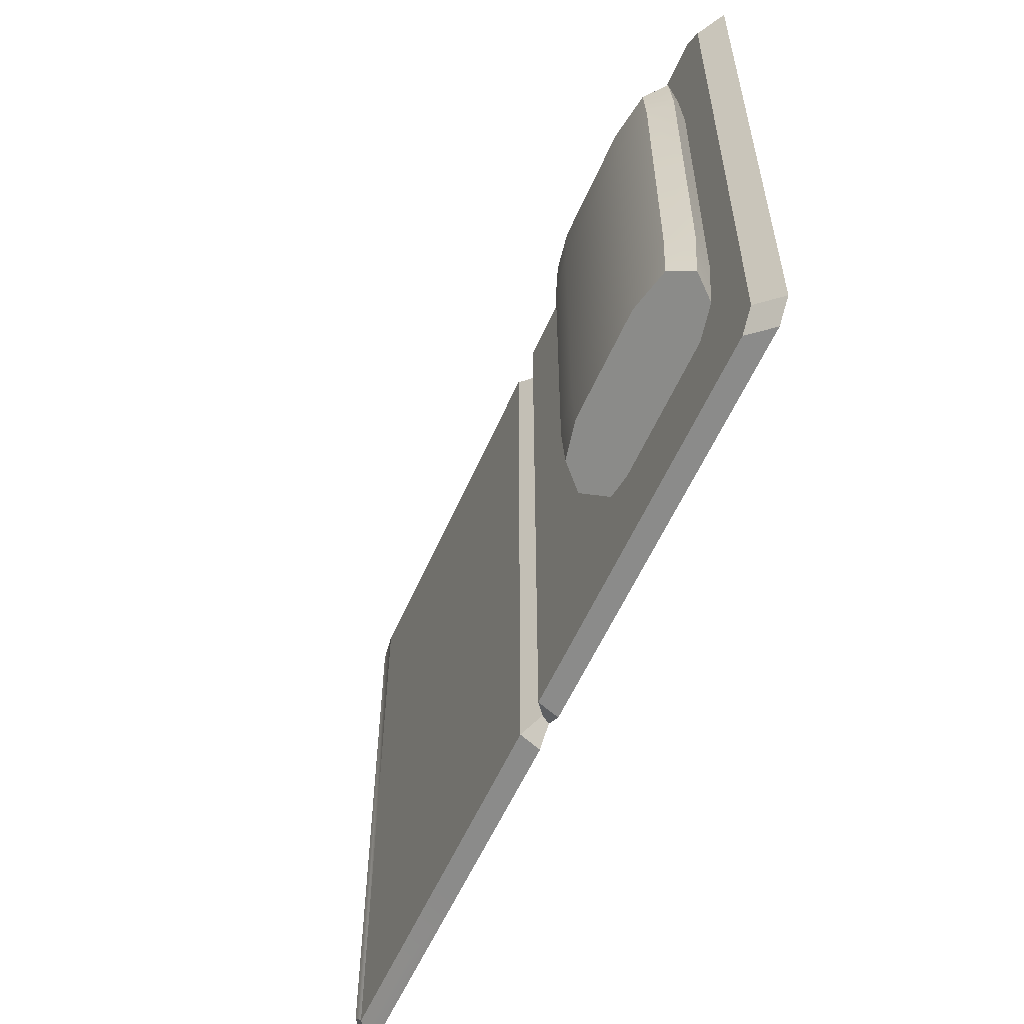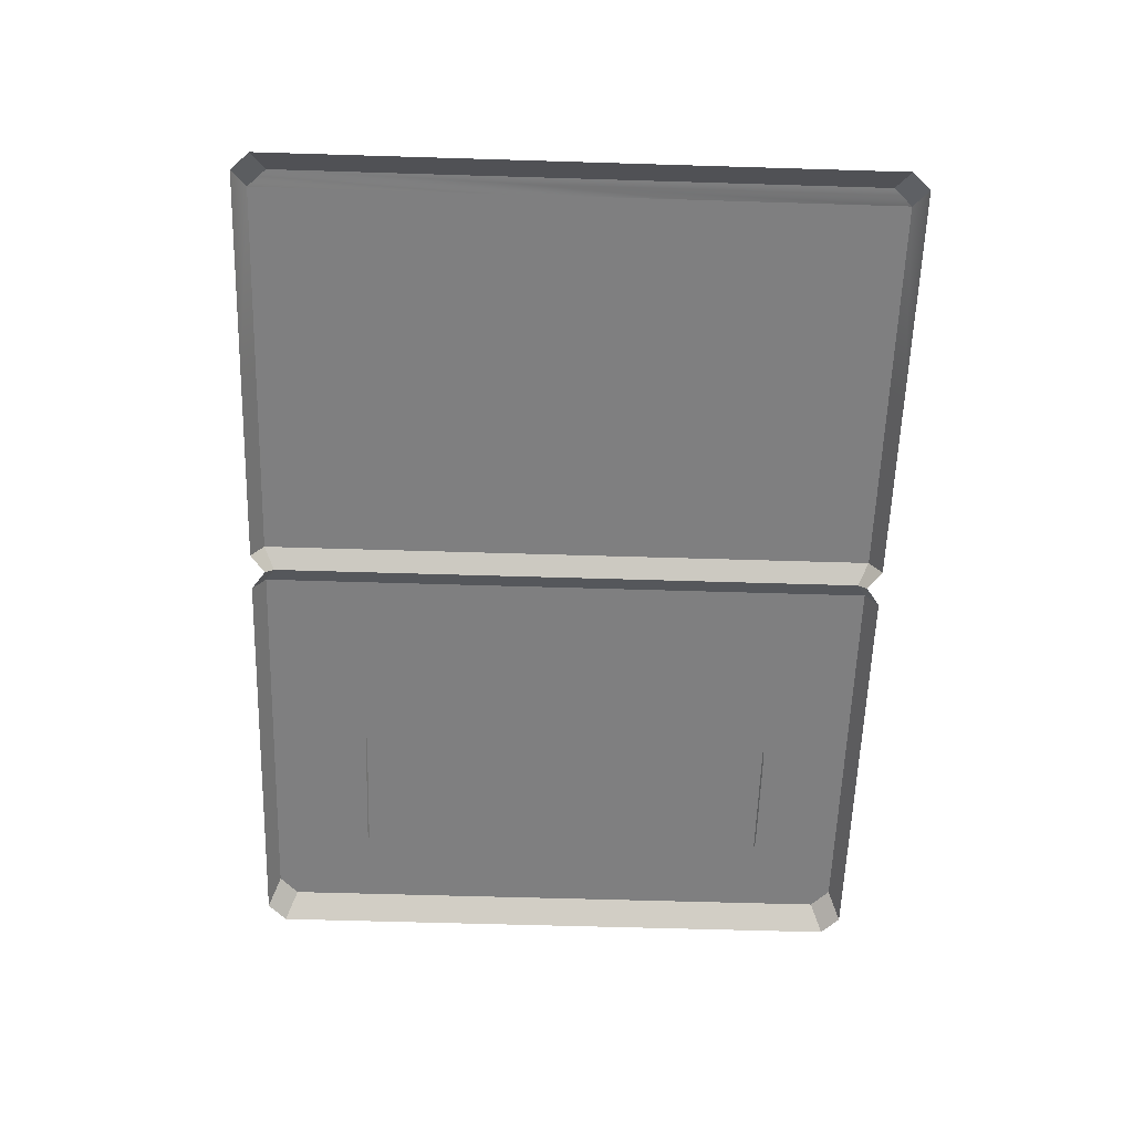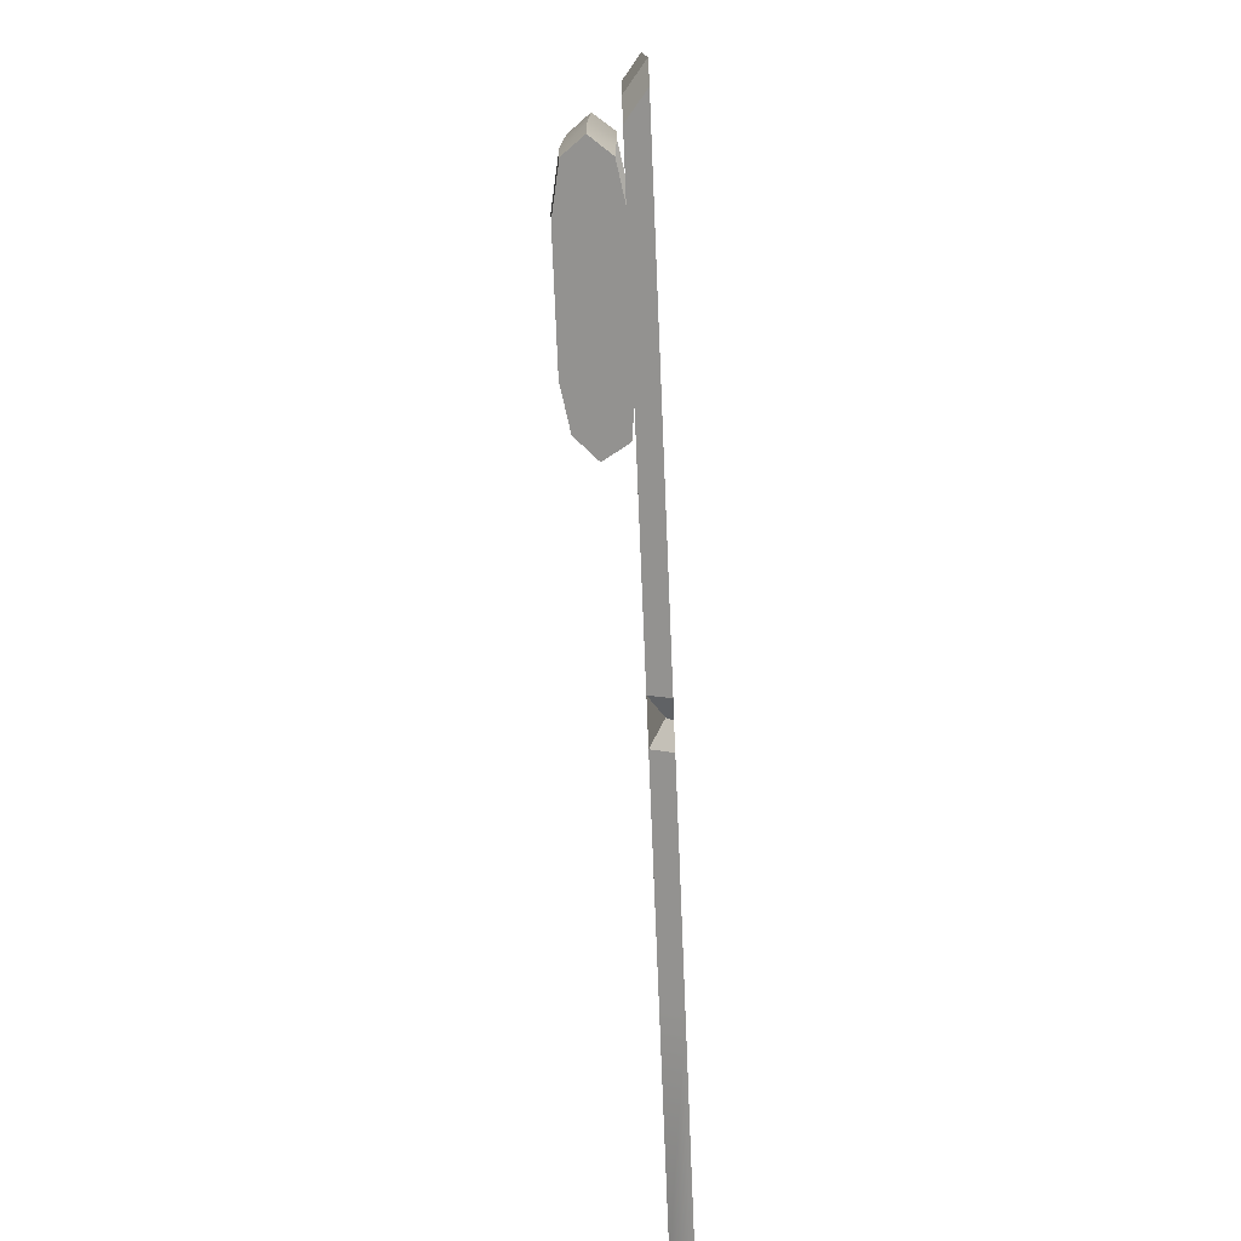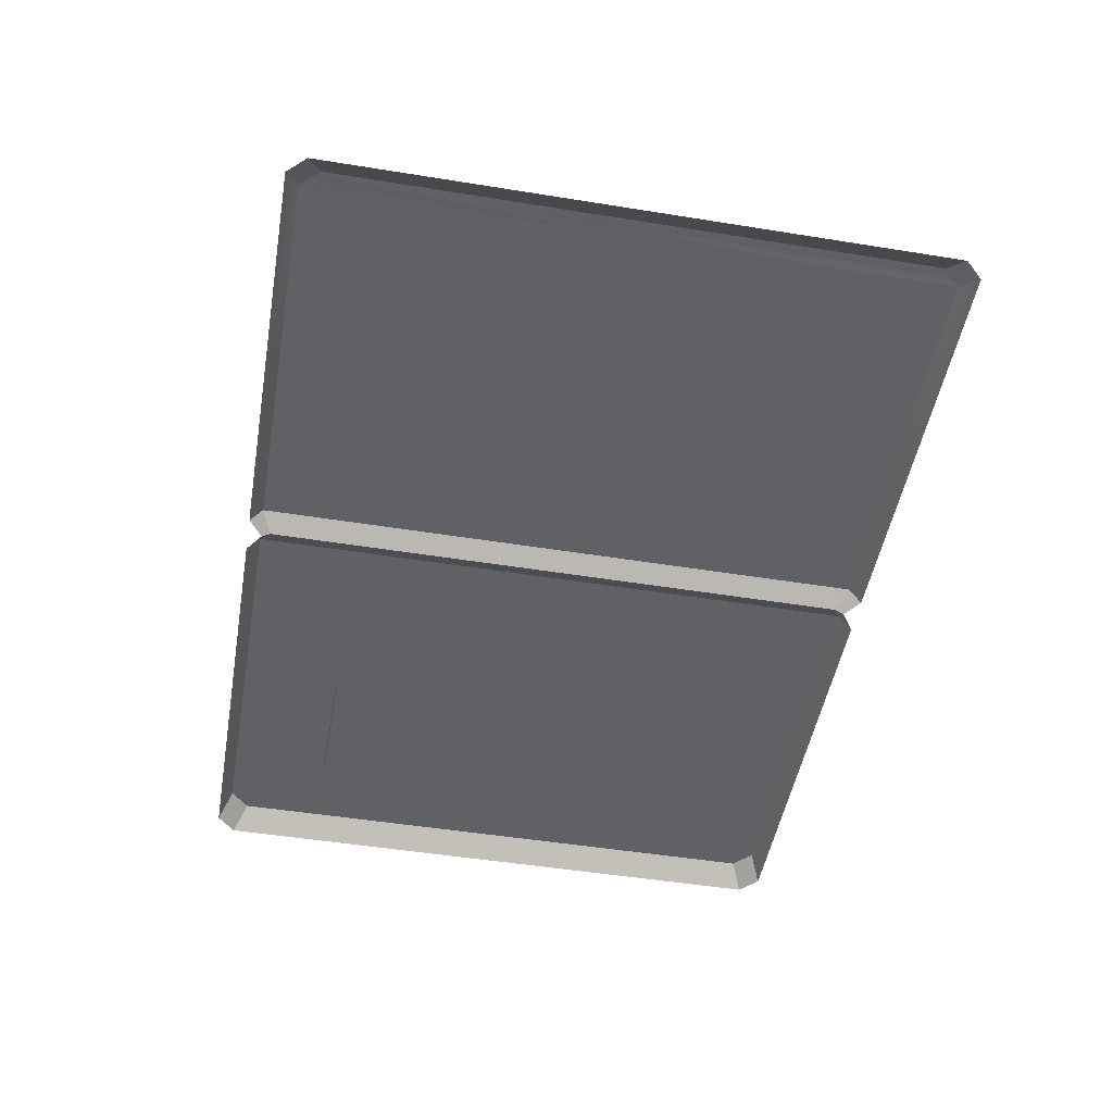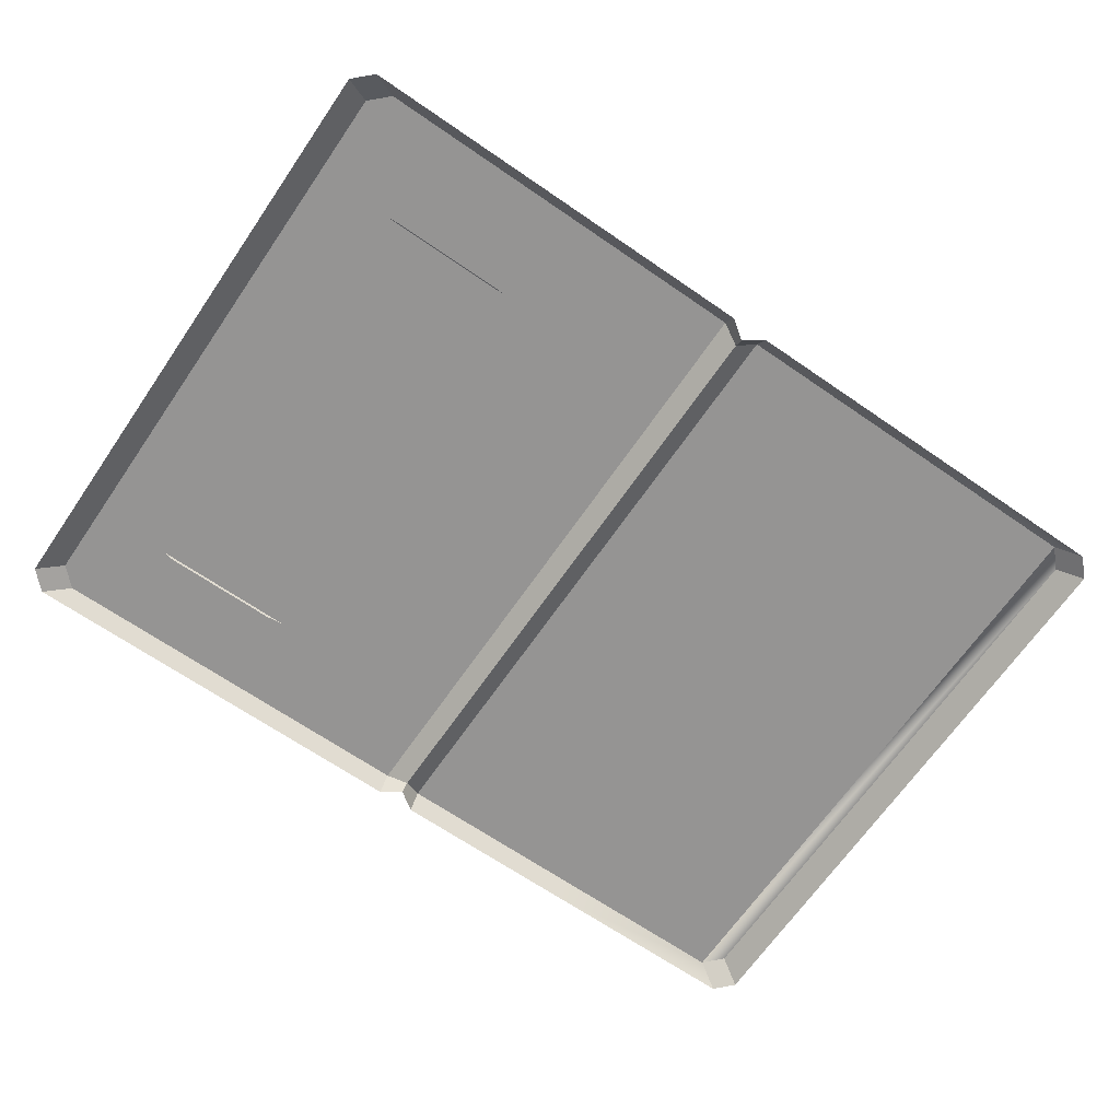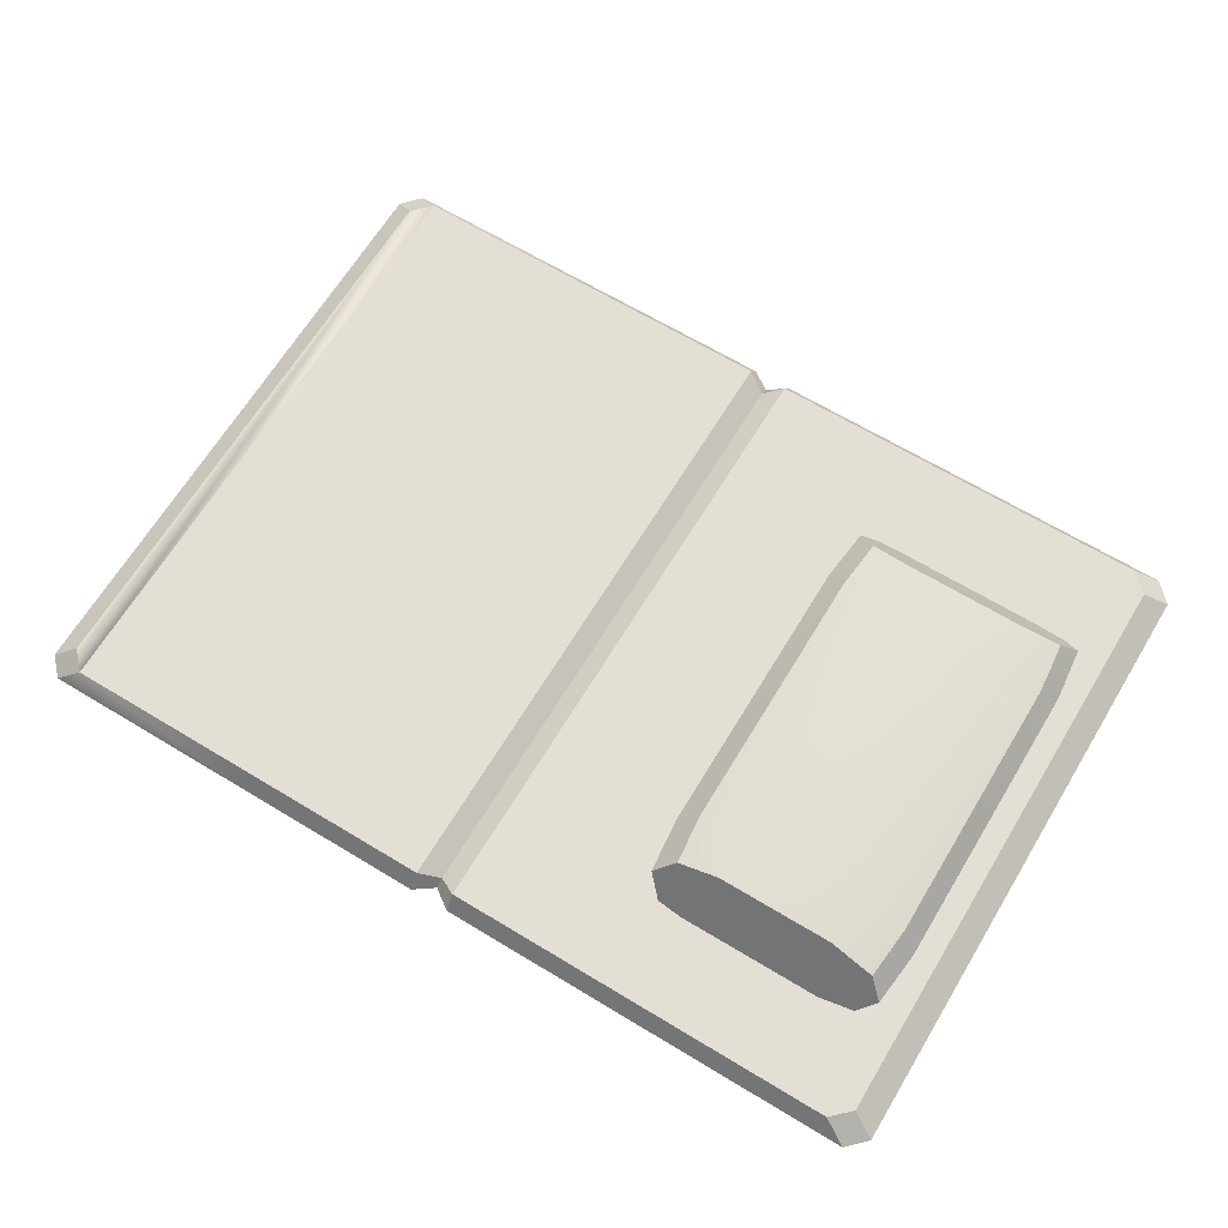
<metadata>
{"format":"obj","ext":"obj","renderer":"f3d","projection":"perspective","resolution":1024,"background":"white","views":[{"elev":-56.8,"azim":-113.4,"up":"+Z"},{"elev":-59.7,"azim":88.2,"up":"+Y"},{"elev":-77.5,"azim":-87.6,"up":"+Z"},{"elev":-49.4,"azim":79.9,"up":"+Y"},{"elev":-67.2,"azim":-34.6,"up":"+Y"},{"elev":66.3,"azim":-148.8,"up":"+Y"}]}
</metadata>
<code>
g obj_outdoor_camp_bad
v -0.08247 1.733e-09 0.4746
v -0.1177 0.02907 0.4559
v -0.1177 0.02907 -0.4559
v -0.08247 1.733e-09 -0.4746
v -0.1448 0.02907 0.4847
v -0.442 0.02907 0.4847
v -0.442 0.02907 -0.4847
v -0.1448 0.02907 -0.4847
v -0.442 1.29e-09 0.5035
v -0.442 0.02907 0.4847
v -0.1448 0.02907 0.4847
v -0.1096 1.7e-09 0.5035
v -1.49 -1.366e-16 0.4746
v -1.49 -7.848e-17 -0.4746
v -1.452 0.02907 -0.4559
v -1.452 0.02907 0.4559
v -1.422 0.02907 -0.4847
v -1.46 3.608e-11 -0.5035
v -0.8086 8.387e-10 -0.5035
v -0.8086 0.02907 -0.4847
v -0.442 0.02907 -0.4847
v -0.442 0.02907 0.4847
v -0.7475 0.02907 0.4847
v -0.7475 0.02907 -0.4847
v -0.442 1.29e-09 0.5035
v -0.7475 9.14e-10 0.5035
v -0.7475 0.02907 0.4847
v -0.442 0.02907 0.4847
v -1.391 0.03781 -0.2493
v -1.383 0.0393 -0.3377
v -1.409 0.07016 -0.3181
v -1.418 0.07017 -0.2343
v -1.391 0.03781 -0.008683
v -1.418 0.07017 -0.008683
v -1.071 0.1022 -0.2977
v -1.041 0.07016 -0.3181
v -1.032 0.07017 -0.2343
v -1.063 0.1038 -0.2187
v -1.063 0.1038 -0.008683
v -1.032 0.07017 -0.008683
v -1.313 0.1144 -0.29
v -1.391 0.1031 -0.219
v -1.383 0.1015 -0.2982
v -1.317 0.1165 -0.2128
v -1.391 0.1031 -0.008683
v -1.133 0.1143 -0.29
v -1.317 0.1165 -0.008683
v -1.128 0.1165 -0.2128
v -1.071 0.1022 -0.2977
v -1.128 0.1165 -0.008683
v -1.063 0.1038 -0.2187
v -1.063 0.1038 -0.008683
v -1.066 0.03385 -0.3412
v -1.032 0.07017 -0.2343
v -1.041 0.07016 -0.3181
v -1.059 0.0321 -0.2519
v -1.032 0.07017 -0.008683
v -1.059 0.0321 -0.008683
v -1.383 0.1015 -0.2982
v -1.418 0.07017 -0.2343
v -1.409 0.07016 -0.3181
v -1.391 0.1031 -0.219
v -1.418 0.07017 -0.008683
v -1.391 0.1031 -0.008683
v -1.409 0.07016 0.3007
v -1.383 0.0393 0.3204
v -1.391 0.03781 0.2319
v -1.418 0.07017 0.2169
v -1.391 0.03781 -0.008683
v -1.418 0.07017 -0.008683
v -1.032 0.07017 0.2169
v -1.041 0.07016 0.3007
v -1.071 0.1022 0.2803
v -1.063 0.1038 0.2013
v -1.063 0.1038 -0.008683
v -1.032 0.07017 -0.008683
v -1.391 0.1031 0.2017
v -1.313 0.1144 0.2726
v -1.383 0.1015 0.2808
v -1.317 0.1165 0.1954
v -1.391 0.1031 -0.008683
v -1.133 0.1143 0.2727
v -1.317 0.1165 -0.008683
v -1.128 0.1165 0.1954
v -1.071 0.1022 0.2803
v -1.128 0.1165 -0.008683
v -1.063 0.1038 0.2013
v -1.063 0.1038 -0.008683
v -1.032 0.07017 0.2169
v -1.066 0.03385 0.3238
v -1.041 0.07016 0.3007
v -1.059 0.0321 0.2346
v -1.032 0.07017 -0.008683
v -1.059 0.0321 -0.008683
v -1.418 0.07017 0.2169
v -1.383 0.1015 0.2808
v -1.409 0.07016 0.3007
v -1.391 0.1031 0.2017
v -1.418 0.07017 -0.008683
v -1.391 0.1031 -0.008683
v -0.442 1.29e-09 -0.5035
v -0.1096 1.7e-09 -0.5035
v -0.1448 0.02907 -0.4847
v -0.442 0.02907 -0.4847
v -0.7475 0.02907 -0.4847
v -0.7475 9.14e-10 -0.5035
v -0.442 1.29e-09 -0.5035
v -0.442 0.02907 -0.4847
v -1.422 0.02907 -0.4847
v -0.8086 0.02907 -0.4847
v -0.8086 0.02907 0.4847
v -1.452 0.02907 -0.4559
v -1.452 0.02907 0.4559
v -1.422 0.02907 0.4847
v -1.422 0.02907 0.4847
v -0.8086 0.02907 0.4847
v -0.8086 8.387e-10 0.5035
v -1.46 3.608e-11 0.5035
v -0.8086 8.387e-10 -0.5035
v -0.7781 3.277e-09 -0.4818
v -0.7781 0.008934 -0.4681
v -0.8086 0.02907 -0.4847
v -0.8086 0.02907 -0.4847
v -0.7781 0.008934 -0.4681
v -0.7781 0.008934 0.4681
v -0.8086 0.02907 0.4847
v -0.8086 0.02907 0.4847
v -0.7781 0.008934 0.4681
v -0.7781 -1.525e-09 0.4818
v -0.8086 8.387e-10 0.5035
v -0.7475 9.14e-10 0.5035
v -0.7781 -1.525e-09 0.4818
v -0.7781 0.008934 0.4681
v -0.7475 0.02907 0.4847
v -0.7475 0.02907 0.4847
v -0.7781 0.008934 0.4681
v -0.7781 0.008934 -0.4681
v -0.7475 0.02907 -0.4847
v -0.7475 0.02907 -0.4847
v -0.7781 0.008934 -0.4681
v -0.7781 3.277e-09 -0.4818
v -0.7475 9.14e-10 -0.5035
v -0.1096 1.7e-09 0.5035
v -0.1448 0.02907 0.4847
v -0.1177 0.02907 0.4559
v -0.08247 1.733e-09 0.4746
v -0.08247 1.733e-09 -0.4746
v -0.1177 0.02907 -0.4559
v -0.1448 0.02907 -0.4847
v -0.1096 1.7e-09 -0.5035
v -1.452 0.02907 -0.4559
v -1.49 -7.848e-17 -0.4746
v -1.46 3.608e-11 -0.5035
v -1.422 0.02907 -0.4847
v -1.422 0.02907 0.4847
v -1.46 3.608e-11 0.5035
v -1.49 -1.366e-16 0.4746
v -1.452 0.02907 0.4559
v -0.1177 0.02907 0.4559
v -0.1448 0.02907 0.4847
v -0.1448 0.02907 -0.4847
v -0.1177 0.02907 -0.4559
v -1.066 0.03385 -0.3412
v -1.041 0.07016 -0.3181
v -1.119 0.07015 -0.3181
v -1.133 0.02604 -0.3462
v -1.071 0.1022 -0.2977
v -1.133 0.1143 -0.29
v -1.313 0.02597 -0.3462
v -1.313 0.1144 -0.29
v -1.326 0.07015 -0.3181
v -1.383 0.0393 -0.3377
v -1.383 0.1015 -0.2982
v -1.409 0.07016 -0.3181
v -1.066 0.03385 0.3238
v -1.133 0.02604 0.3288
v -1.119 0.07015 0.3007
v -1.326 0.07015 0.3007
v -1.041 0.07016 0.3007
v -1.071 0.1022 0.2803
v -1.133 0.1143 0.2727
v -1.313 0.02597 0.3288
v -1.313 0.1144 0.2726
v -1.383 0.0393 0.3204
v -1.383 0.1015 0.2808
v -1.409 0.07016 0.3007
g obj_outdoor_camp_bad_0
f 3 2 1
f 4 3 1
f 7 6 5
f 8 7 5
f 11 10 9
f 12 11 9
f 15 14 13
f 16 15 13
f 19 18 17
f 20 19 17
f 23 22 21
f 24 23 21
f 27 26 25
f 28 27 25
f 31 30 29
f 32 31 29
f 32 29 33
f 34 32 33
f 37 36 35
f 38 37 35
f 37 38 39
f 40 37 39
f 43 42 41
f 42 44 41
f 42 45 44
f 41 44 46
f 45 47 44
f 44 48 46
f 44 47 48
f 46 48 49
f 47 50 48
f 48 51 49
f 48 50 51
f 50 52 51
f 55 54 53
f 54 56 53
f 54 57 56
f 57 58 56
f 61 60 59
f 60 62 59
f 60 63 62
f 63 64 62
f 67 66 65
f 68 67 65
f 69 67 68
f 70 69 68
f 73 72 71
f 74 73 71
f 75 74 71
f 76 75 71
f 79 78 77
f 78 80 77
f 77 80 81
f 78 82 80
f 80 83 81
f 82 84 80
f 80 84 83
f 82 85 84
f 84 86 83
f 85 87 84
f 84 87 86
f 87 88 86
f 91 90 89
f 90 92 89
f 89 92 93
f 92 94 93
f 97 96 95
f 96 98 95
f 95 98 99
f 98 100 99
f 103 102 101
f 104 103 101
f 107 106 105
f 108 107 105
f 111 110 109
f 109 112 111
f 112 113 111
f 113 114 111
f 117 116 115
f 118 117 115
f 121 120 119
f 122 121 119
f 125 124 123
f 126 125 123
f 129 128 127
f 130 129 127
f 133 132 131
f 134 133 131
f 137 136 135
f 138 137 135
f 141 140 139
f 142 141 139
f 145 144 143
f 146 145 143
f 149 148 147
f 150 149 147
f 153 152 151
f 154 153 151
f 157 156 155
f 158 157 155
f 161 160 159
f 162 161 159
f 165 164 163
f 166 165 163
f 164 165 167
f 165 168 167
f 165 166 169
f 168 165 170
f 171 165 169
f 165 171 170
f 171 169 172
f 170 171 173
f 174 171 172
f 171 174 173
f 177 176 175
f 177 178 176
f 179 177 175
f 179 180 177
f 180 181 177
f 177 181 178
f 178 182 176
f 181 183 178
f 184 182 178
f 183 185 178
f 186 184 178
f 185 186 178

</code>
